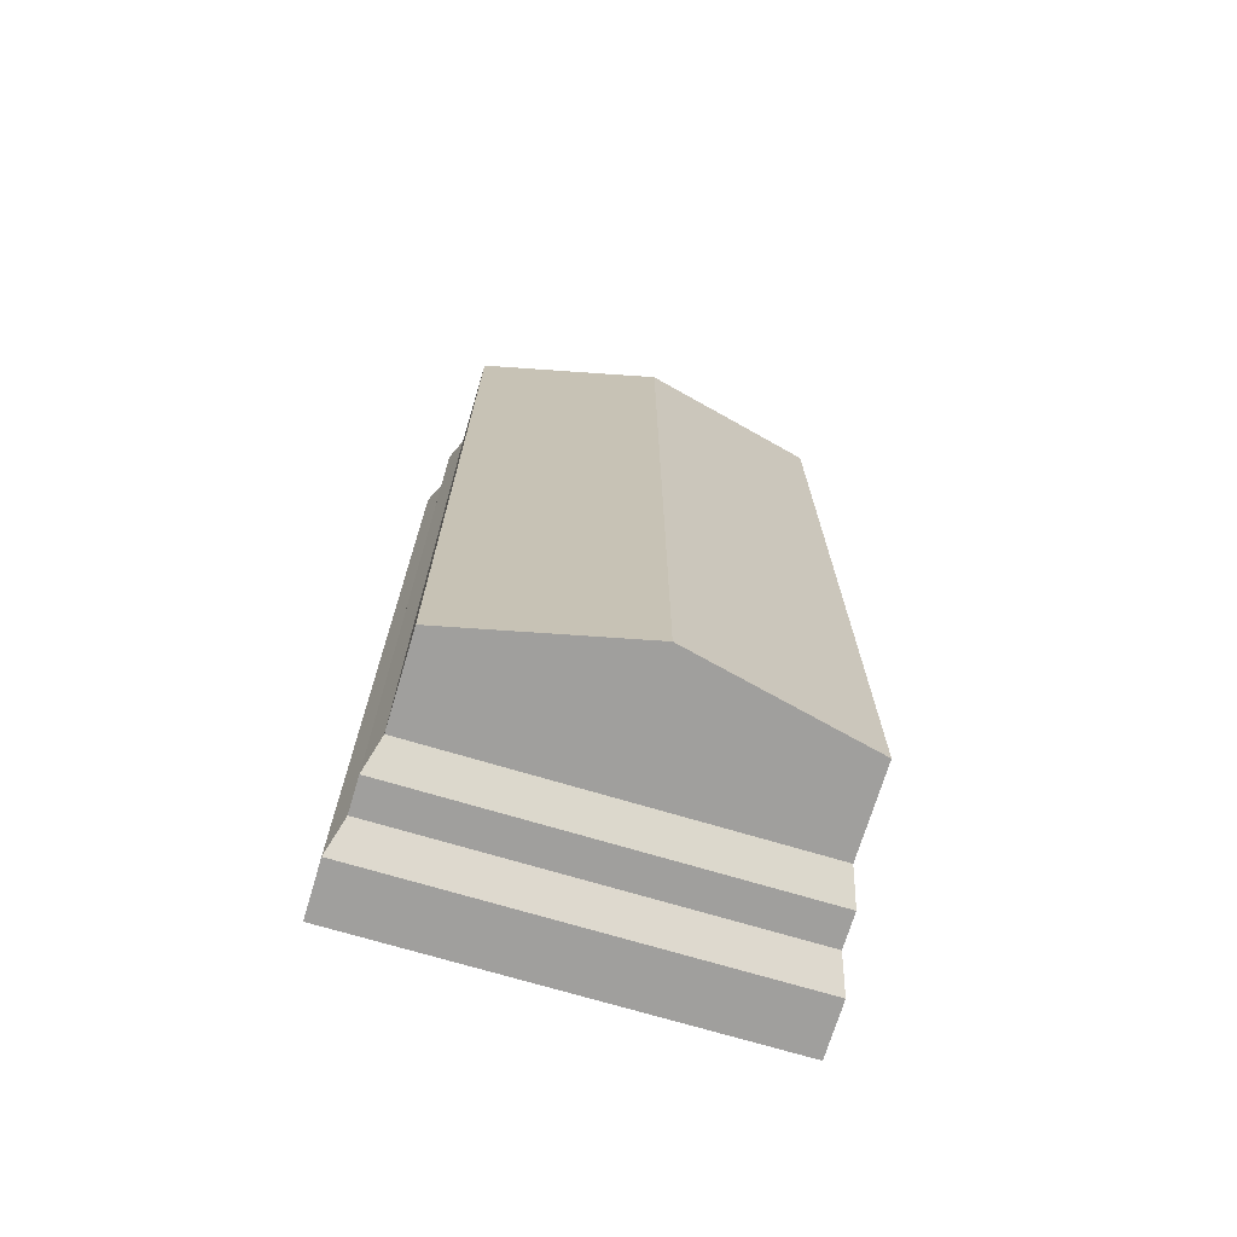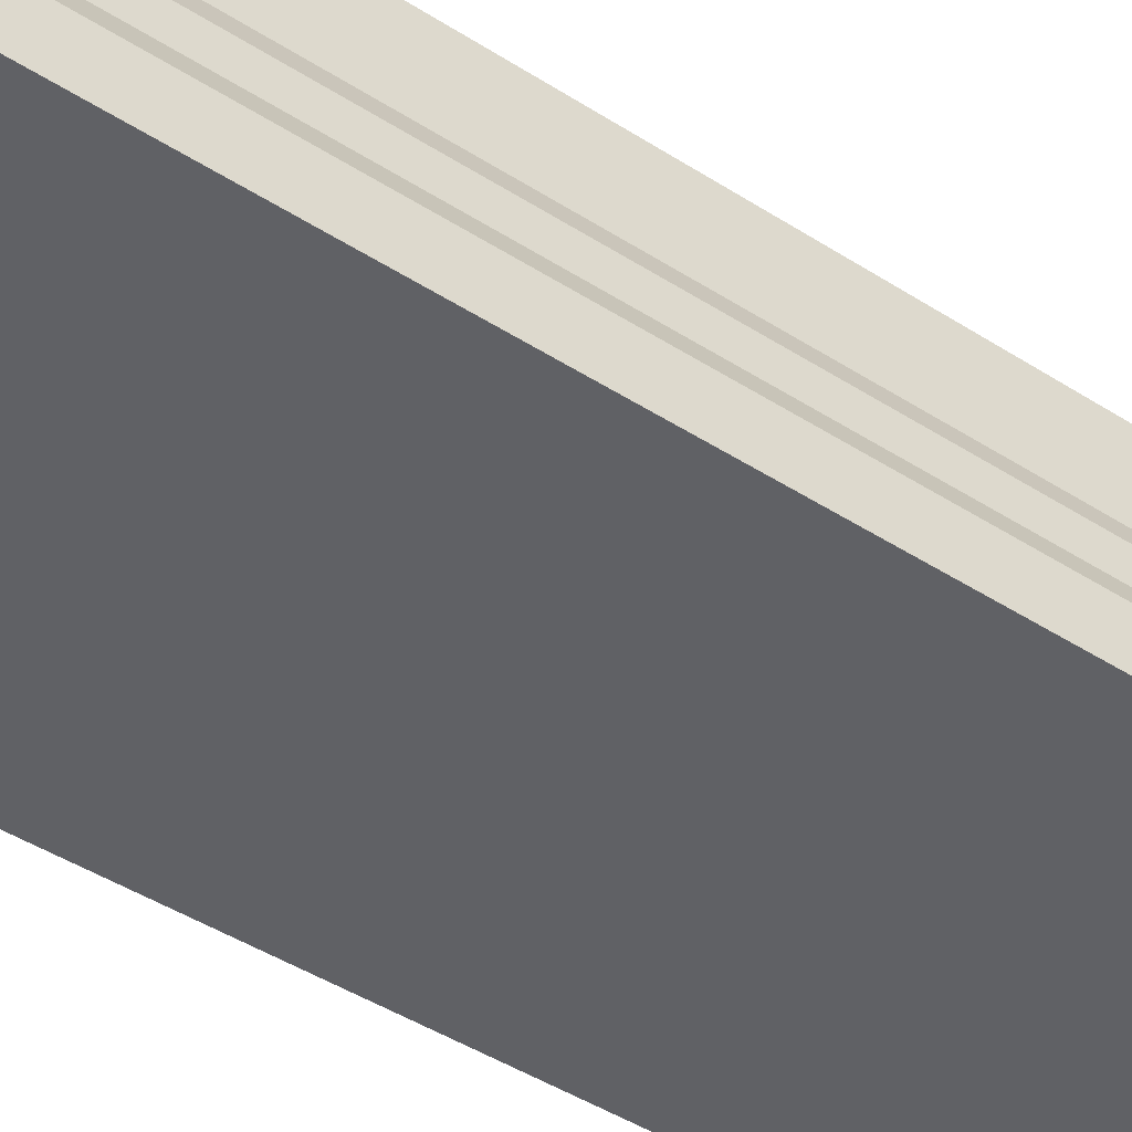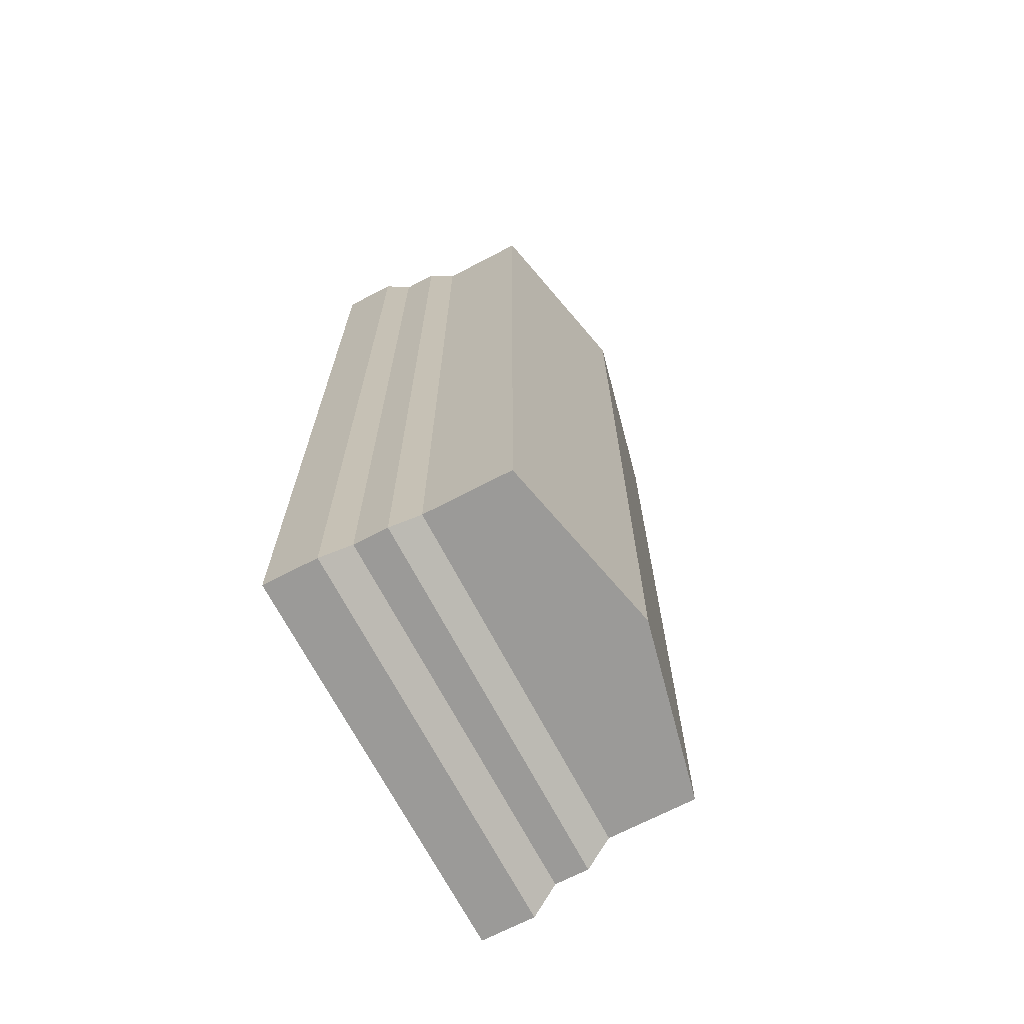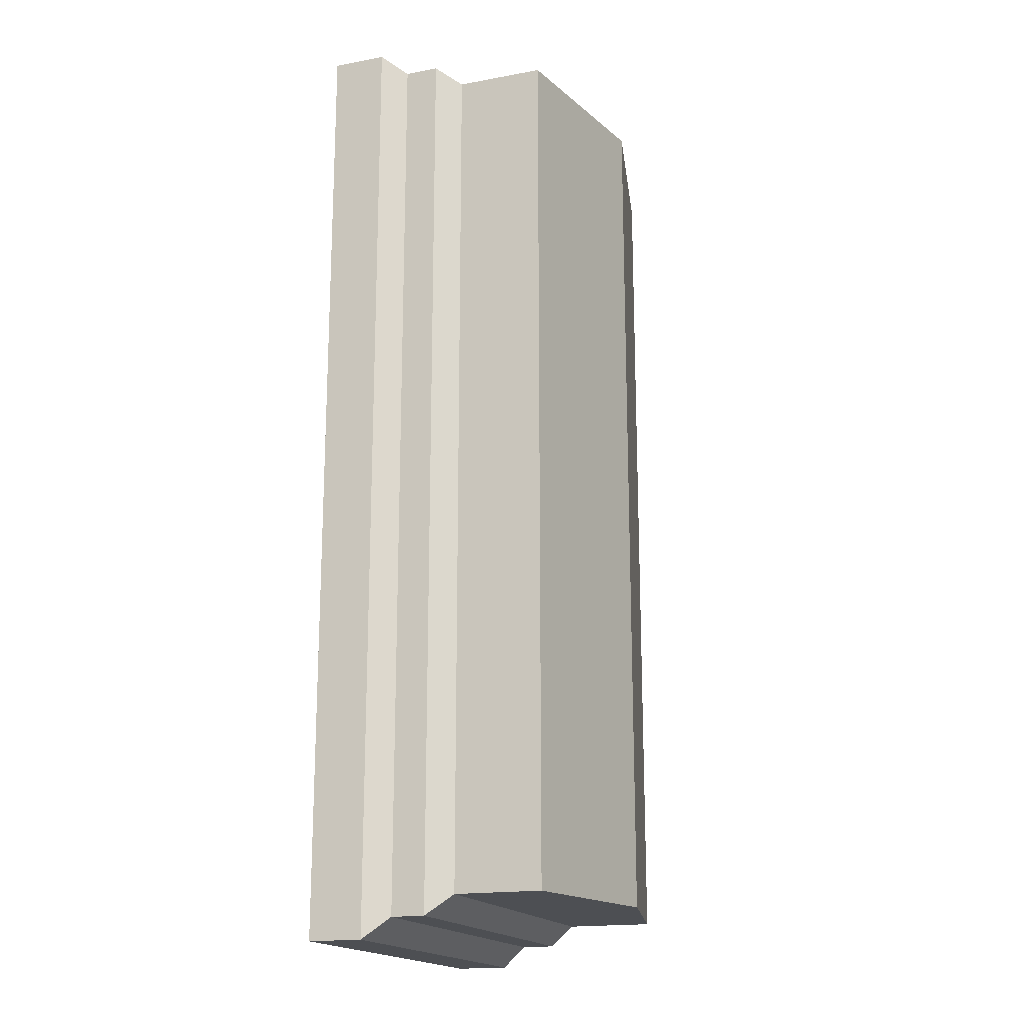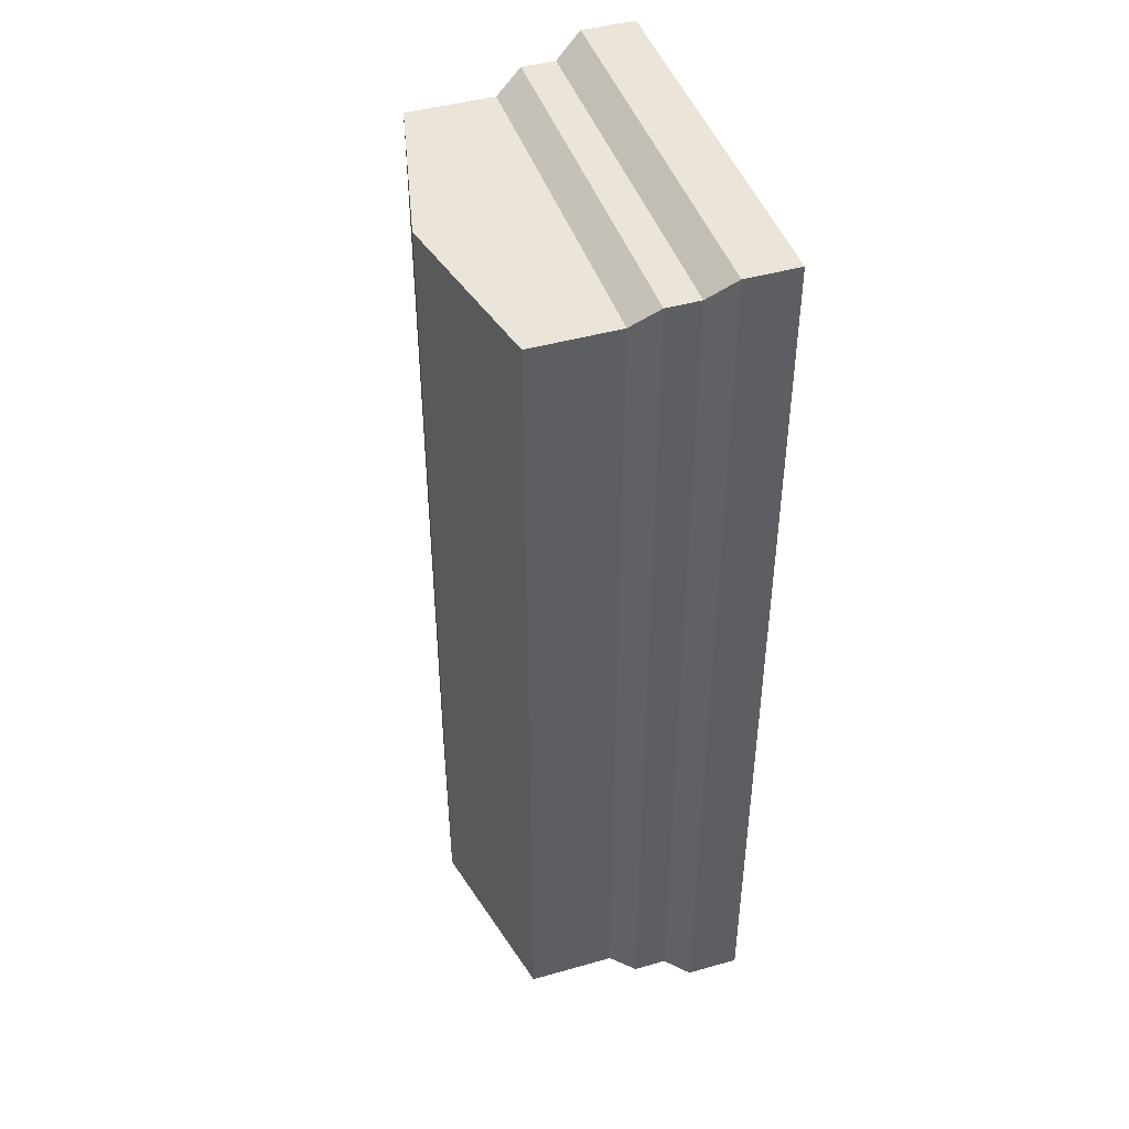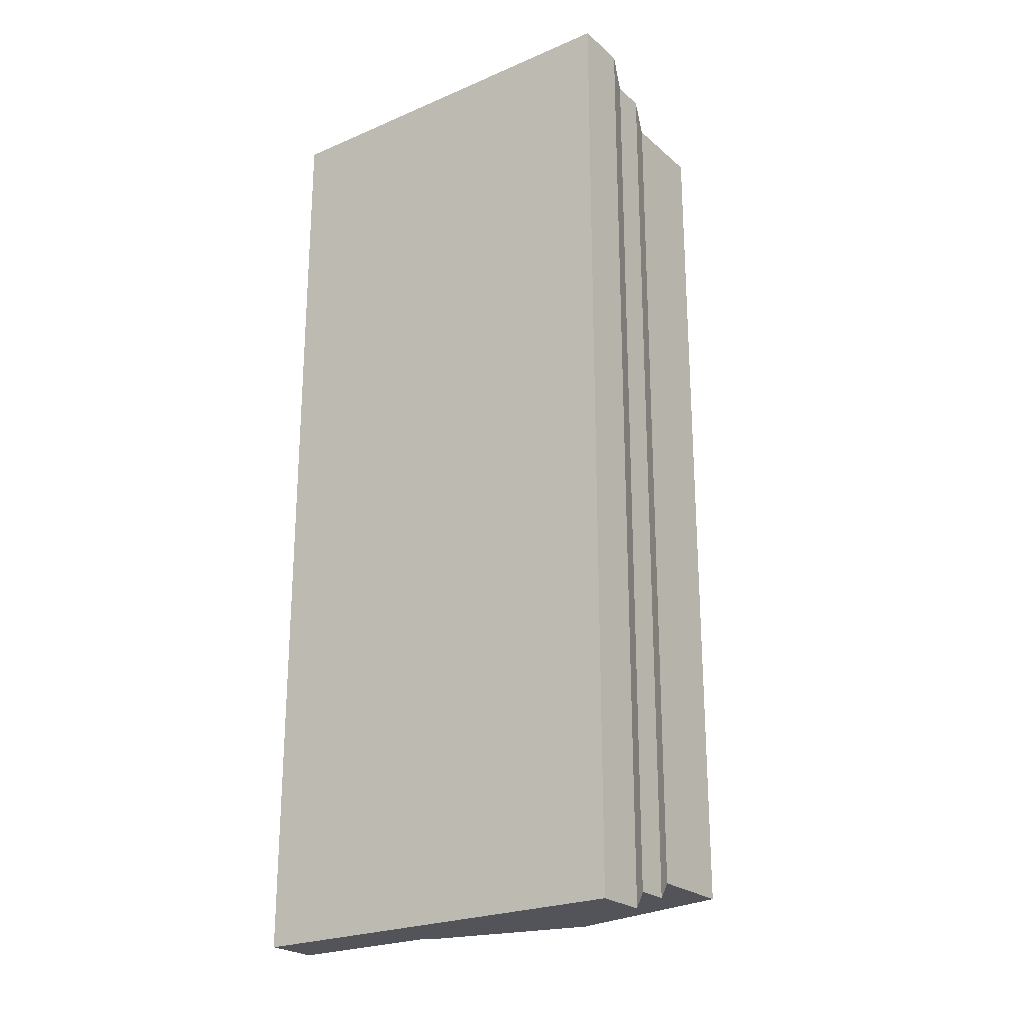
<metadata>
{"format":"obj","ext":"obj","renderer":"f3d","projection":"perspective","resolution":1024,"background":"white","views":[{"elev":-71.4,"azim":163.3,"up":"+Z"},{"elev":-47.1,"azim":54.3,"up":"+Y"},{"elev":-69.3,"azim":117.6,"up":"+Z"},{"elev":-17.7,"azim":109.9,"up":"+Z"},{"elev":44.7,"azim":-108.2,"up":"+Z"},{"elev":-23.8,"azim":35.6,"up":"+Z"}]}
</metadata>
<code>
g gravestoneFlat
v -4.602 1.36 0.252
v -4.49 1.68 0.4914
v -4.602 1.36 11.07
v -4.49 1.68 10.83
v -0.118 1.36 11.07
v -0.2301 1.68 10.83
v -2.36 3.2 0.4914
v -2.36 3.2 10.83
v -4.49 2.72 0.4914
v -4.49 2.72 10.83
v -0.2301 2.72 10.83
v -0.2301 2.72 0.4914
v -0.2301 1.68 0.4914
v -0.118 1.36 0.252
v 0 0 11.32
v 0 0 0
v -4.72 0 11.32
v -4.72 0 0
v -4.602 0.96 0.252
v -4.602 0.96 11.07
v 0 0.64 0
v 0 0.64 11.32
v -0.118 0.96 0.252
v -0.118 0.96 11.07
v -4.72 0.64 0
v -4.72 0.64 11.32
f 2 1 3
f 3 4 2
f 3 5 6
f 6 4 3
f 8 7 9
f 9 10 8
f 4 6 11
f 11 10 4
f 11 8 10
f 9 2 4
f 4 10 9
f 13 12 11
f 11 6 13
f 11 12 7
f 7 8 11
f 14 1 2
f 2 13 14
f 13 2 9
f 9 12 13
f 9 7 12
f 16 15 17
f 17 18 16
f 1 19 20
f 20 3 1
f 22 21 23
f 23 24 22
f 25 18 17
f 17 26 25
f 17 15 22
f 22 26 17
f 21 25 19
f 19 23 21
f 20 24 5
f 5 3 20
f 16 18 25
f 25 21 16
f 26 22 24
f 24 20 26
f 23 19 1
f 1 14 23
f 23 14 5
f 5 24 23
f 19 25 26
f 26 20 19
f 5 14 13
f 13 6 5
f 16 21 22
f 22 15 16

</code>
